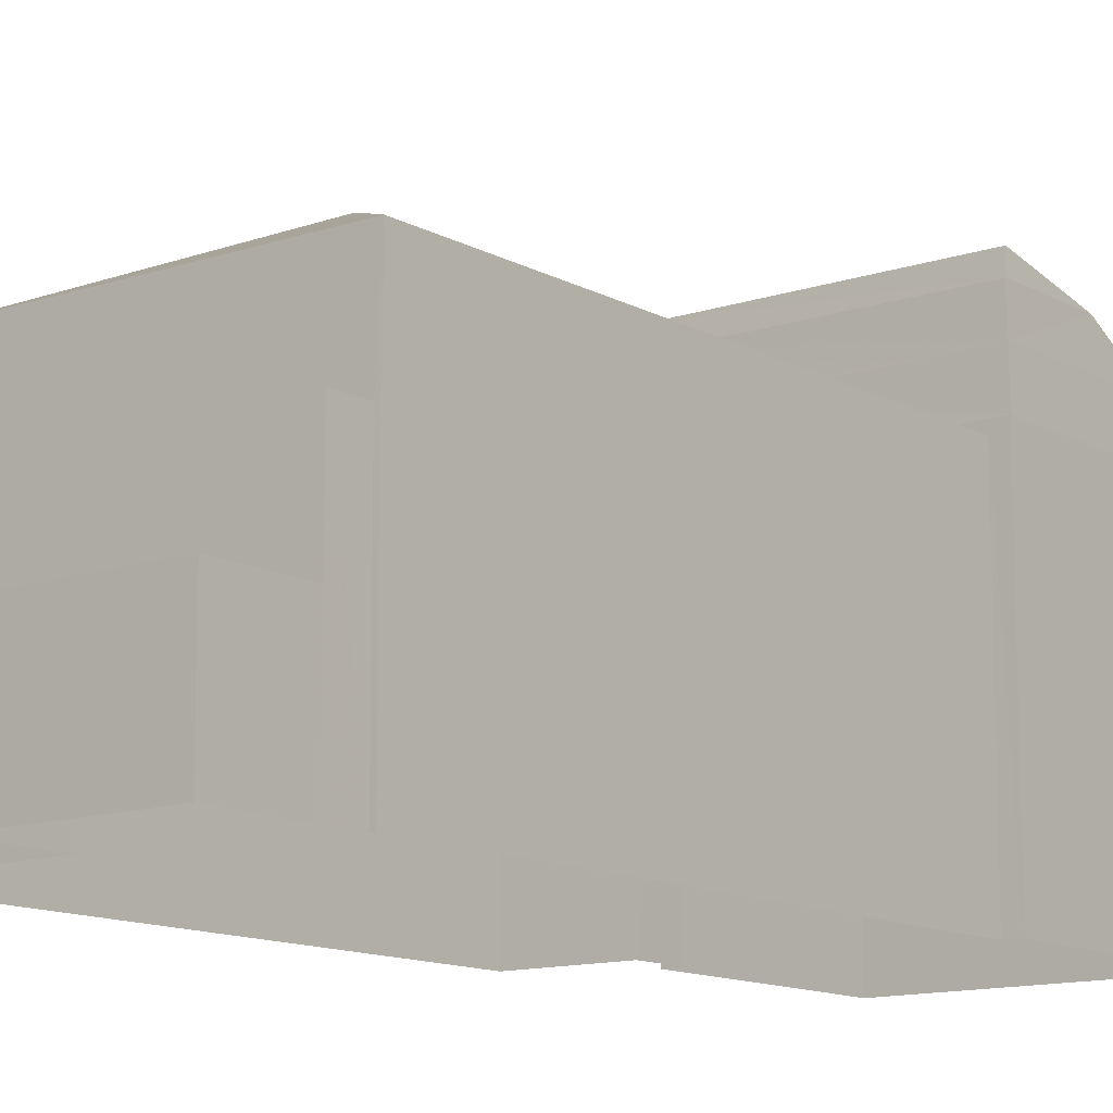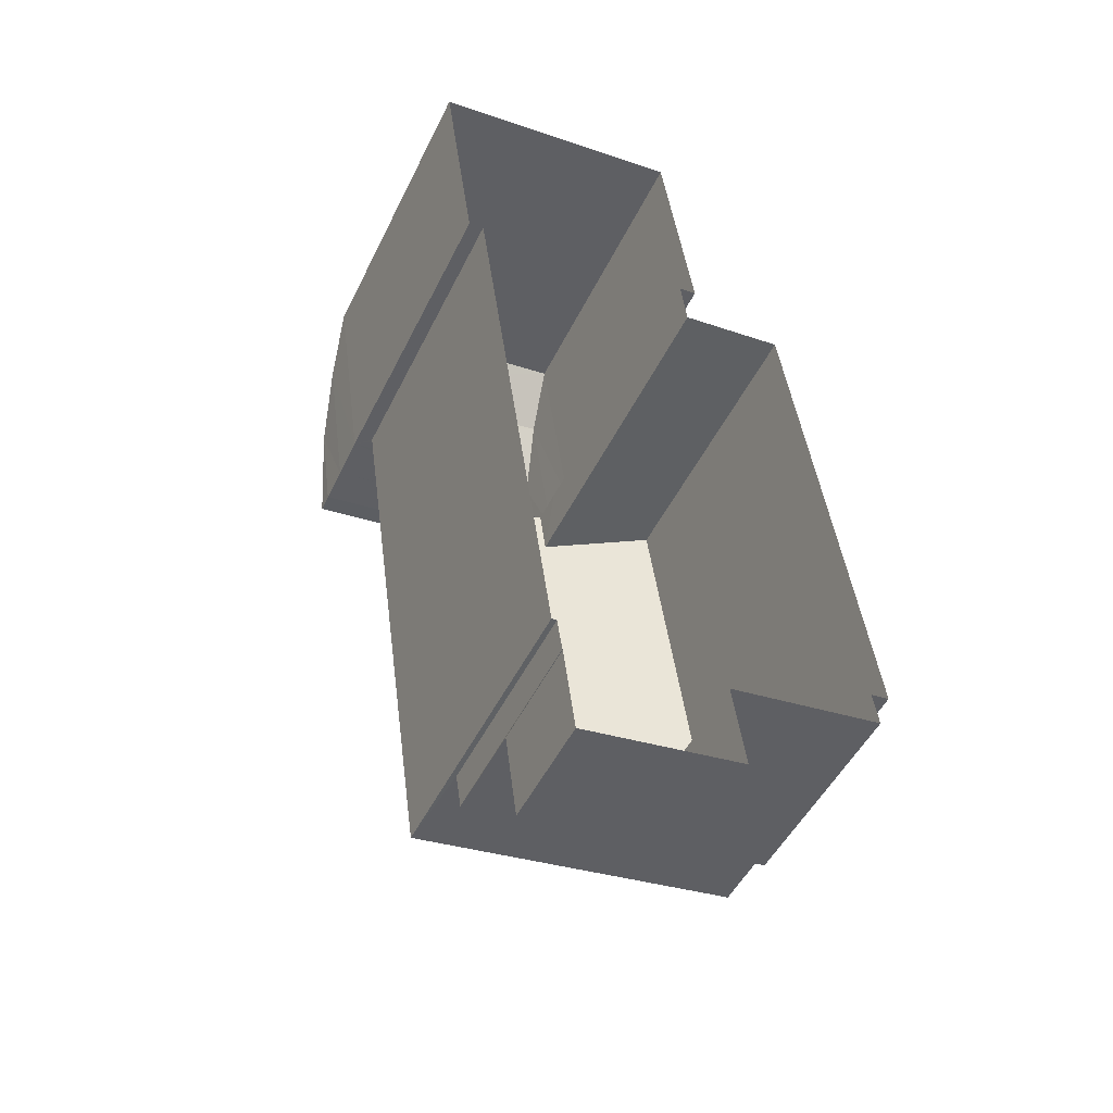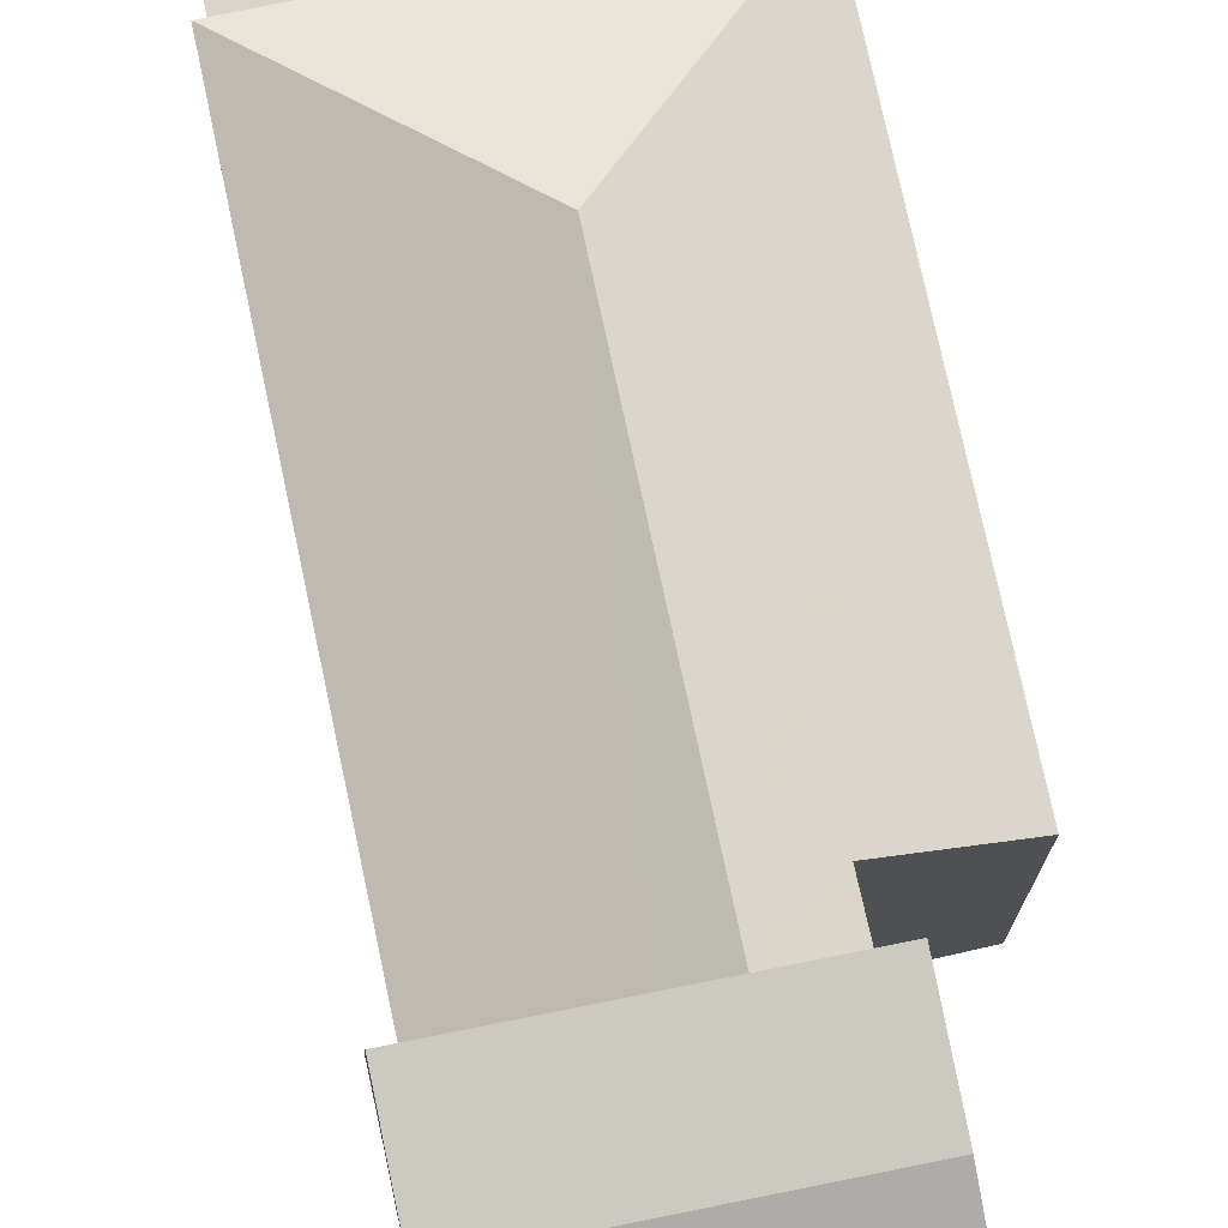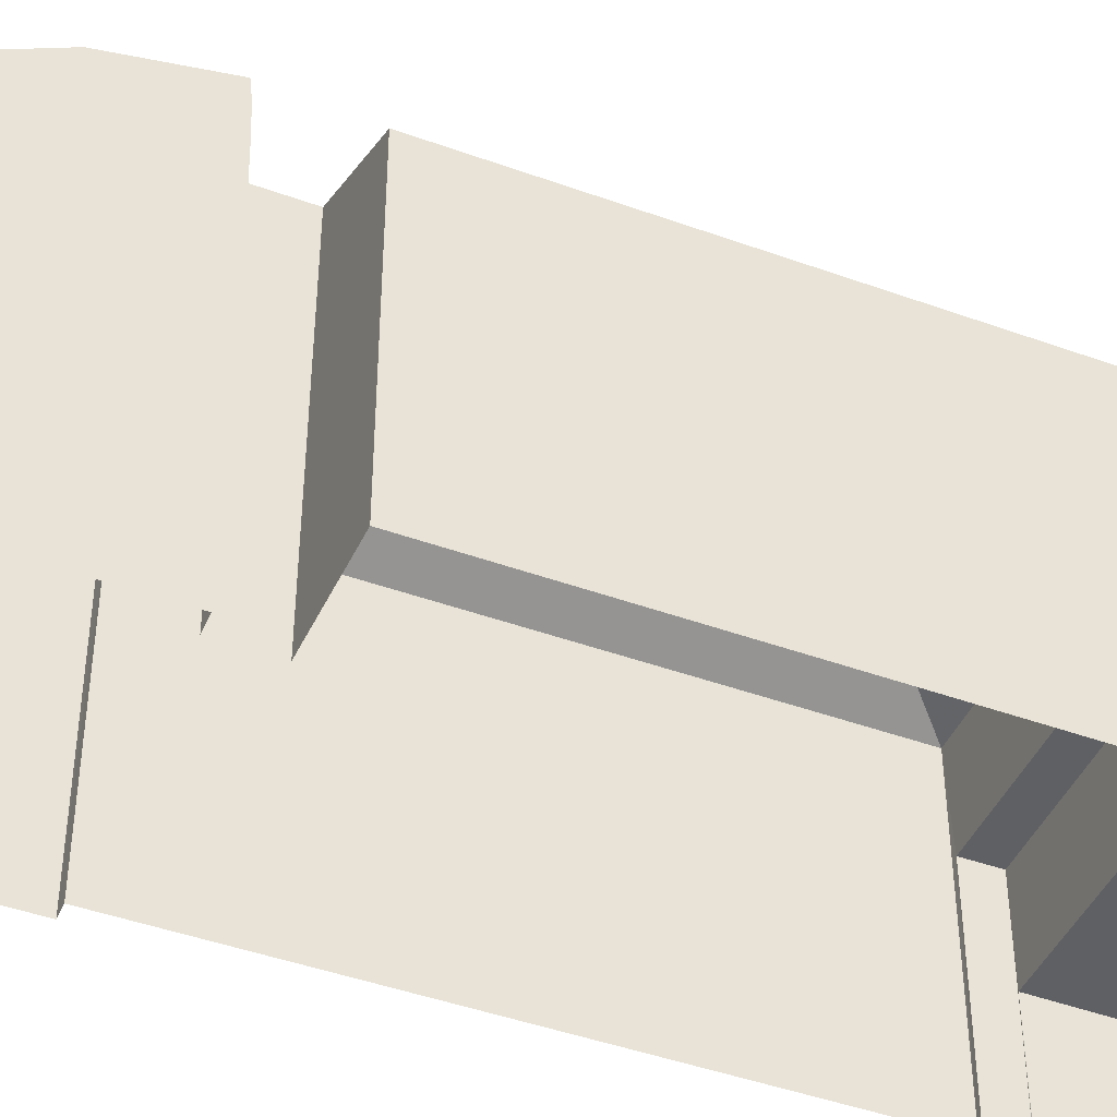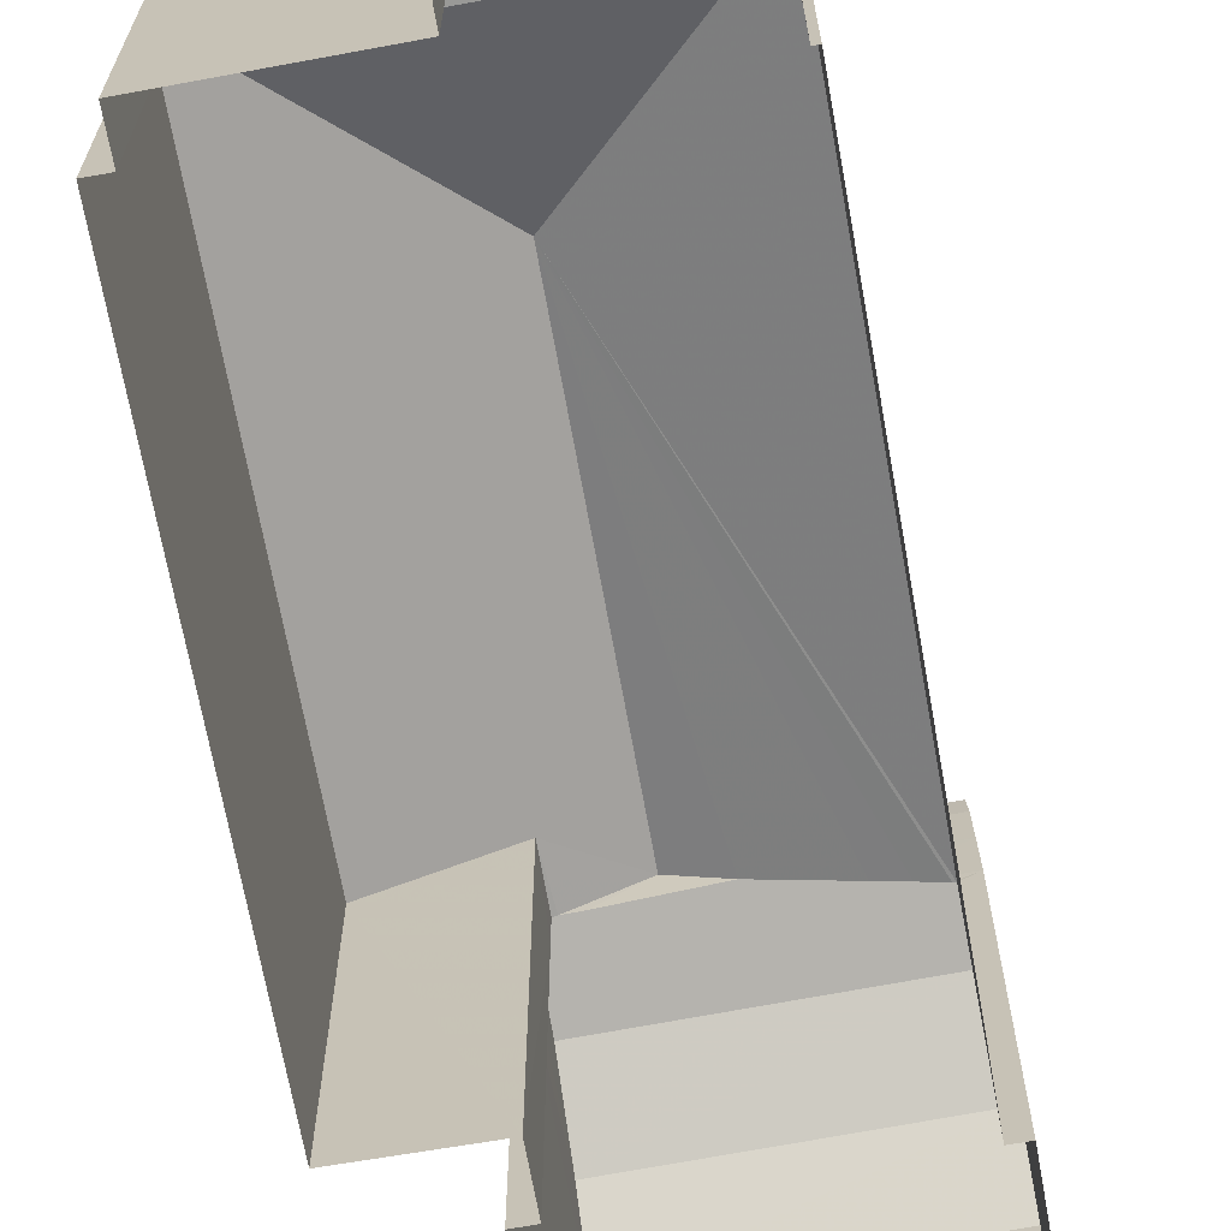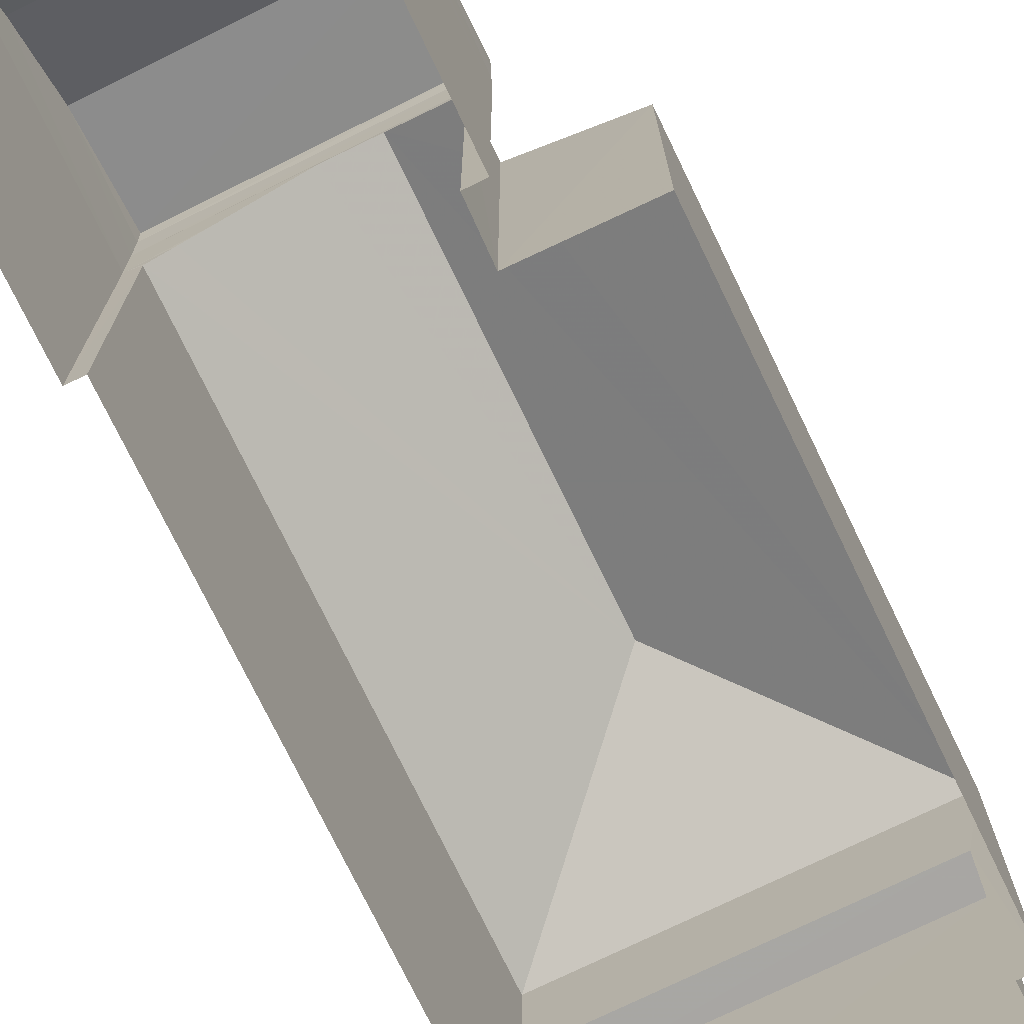
<metadata>
{"format":"obj","ext":"obj","renderer":"f3d","projection":"perspective","resolution":1024,"background":"white","views":[{"elev":-12.4,"azim":30.0,"up":"+Z"},{"elev":-49.0,"azim":154.7,"up":"+Y"},{"elev":75.4,"azim":159.9,"up":"+Z"},{"elev":-44.1,"azim":-121.1,"up":"+Z"},{"elev":-68.6,"azim":2.2,"up":"+Z"},{"elev":-74.5,"azim":-162.3,"up":"+Z"}]}
</metadata>
<code>
v -8.913e+04 -9.852e+04 8.709
v -8.913e+04 -9.852e+04 8.709
v -8.912e+04 -9.852e+04 8.709
v -8.912e+04 -9.852e+04 8.708
v -8.912e+04 -9.852e+04 8.708
v -8.913e+04 -9.852e+04 8.709
v -8.913e+04 -9.853e+04 8.708
v -8.913e+04 -9.852e+04 8.709
v -8.913e+04 -9.853e+04 8.708
v -8.913e+04 -9.852e+04 8.709
v -8.912e+04 -9.854e+04 8.707
v -8.912e+04 -9.854e+04 8.707
v -8.913e+04 -9.854e+04 8.708
v -8.913e+04 -9.854e+04 8.708
v -8.913e+04 -9.854e+04 8.707
v -8.912e+04 -9.854e+04 8.707
v -8.912e+04 -9.854e+04 8.707
v -8.912e+04 -9.854e+04 8.707
v -8.913e+04 -9.852e+04 17.56
v -8.913e+04 -9.852e+04 16.68
v -8.913e+04 -9.852e+04 17.56
v -8.913e+04 -9.852e+04 16.68
v -8.912e+04 -9.852e+04 15.9
v -8.912e+04 -9.852e+04 15.65
v -8.912e+04 -9.852e+04 15.65
v -8.913e+04 -9.852e+04 15.65
v -8.913e+04 -9.852e+04 15.65
v -8.912e+04 -9.852e+04 16.68
v -8.912e+04 -9.852e+04 17.56
v -8.912e+04 -9.852e+04 16.68
v -8.912e+04 -9.852e+04 17.56
v -8.912e+04 -9.852e+04 18.02
v -8.913e+04 -9.853e+04 13.35
v -8.913e+04 -9.854e+04 13.35
v -8.912e+04 -9.854e+04 13.35
v -8.912e+04 -9.854e+04 13.35
v -8.912e+04 -9.852e+04 15.41
v -8.913e+04 -9.853e+04 17.11
v -8.912e+04 -9.854e+04 15.41
v -8.912e+04 -9.852e+04 15.44
v -8.913e+04 -9.852e+04 18.02
v -8.912e+04 -9.852e+04 15.65
v -8.913e+04 -9.852e+04 15.65
v -8.913e+04 -9.852e+04 16.48
v -8.913e+04 -9.852e+04 16.51
v -8.913e+04 -9.852e+04 16.54
v -8.912e+04 -9.852e+04 16.65
v -8.913e+04 -9.852e+04 17.11
v -8.912e+04 -9.854e+04 11.24
v -8.913e+04 -9.854e+04 11.24
v -8.912e+04 -9.854e+04 11.24
v -8.913e+04 -9.854e+04 11.24
v -8.913e+04 -9.853e+04 15.41
v -8.913e+04 -9.852e+04 16.48
v -8.913e+04 -9.852e+04 15.41
f 1 2 3
f 3 4 5
f 6 2 1
f 7 8 9
f 9 8 10
f 11 5 12
f 1 5 10
f 13 9 14
f 15 16 17
f 16 15 14
f 16 11 18
f 1 3 5
f 14 9 10
f 10 5 11
f 16 14 11
f 14 10 11
f 19 20 21
f 19 22 20
f 23 24 25
f 22 26 20
f 22 27 26
f 28 21 20
f 28 29 21
f 28 30 31
f 29 28 31
f 32 29 31
f 33 34 35
f 36 33 35
f 37 38 39
f 37 40 38
f 41 32 19
f 25 42 30
f 28 25 30
f 30 42 27
f 26 43 44
f 26 44 20
f 45 46 20
f 44 45 20
f 40 24 38
f 47 48 38
f 23 47 38
f 24 23 38
f 49 50 51
f 49 52 50
f 38 53 39
f 31 30 22
f 41 21 29
f 22 19 31
f 45 54 48
f 48 54 53
f 45 44 54
f 53 54 55
f 38 48 53
f 32 41 29
f 32 31 19
f 22 30 27
f 20 46 47
f 20 47 28
f 23 25 28
f 47 23 28
f 41 19 21
f 26 27 2
f 6 26 2
f 11 36 35
f 18 11 35
f 16 18 49
f 14 52 13
f 18 35 49
f 13 52 34
f 52 35 34
f 49 35 52
f 42 3 2
f 27 42 2
f 49 51 17
f 16 49 17
f 4 37 5
f 40 25 24
f 25 37 4
f 40 37 25
f 53 8 7
f 53 55 8
f 52 15 50
f 52 14 15
f 54 43 10
f 10 43 1
f 44 43 54
f 55 10 8
f 55 54 10
f 33 7 9
f 7 33 53
f 53 33 39
f 12 36 11
f 39 36 12
f 33 36 39
f 9 13 34
f 33 9 34
f 51 15 17
f 51 50 15
f 48 47 46
f 45 48 46
f 25 4 3
f 42 25 3
f 43 26 6
f 1 43 6
f 5 39 12
f 5 37 39

</code>
